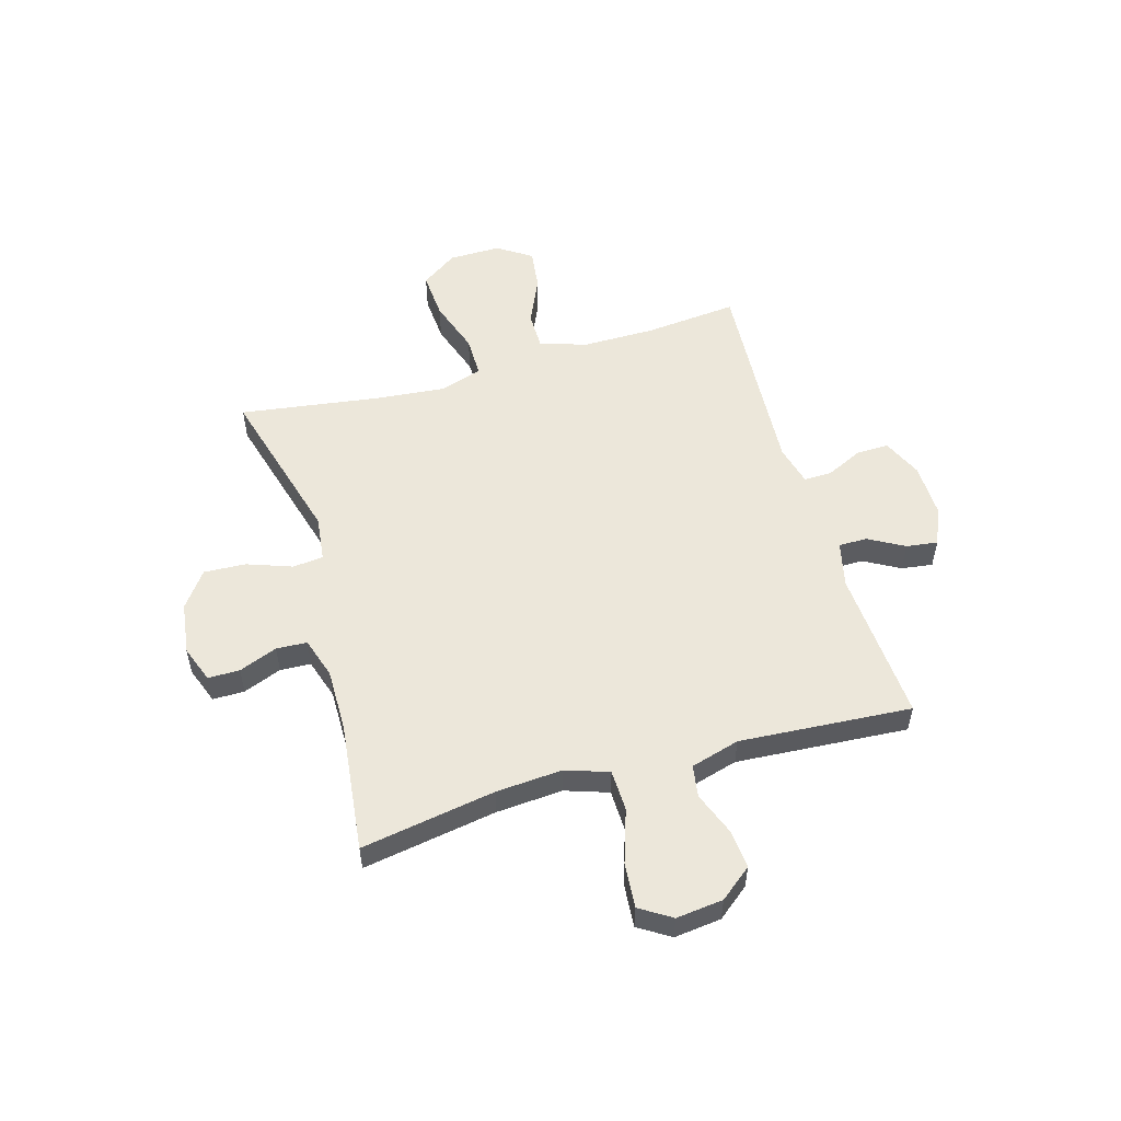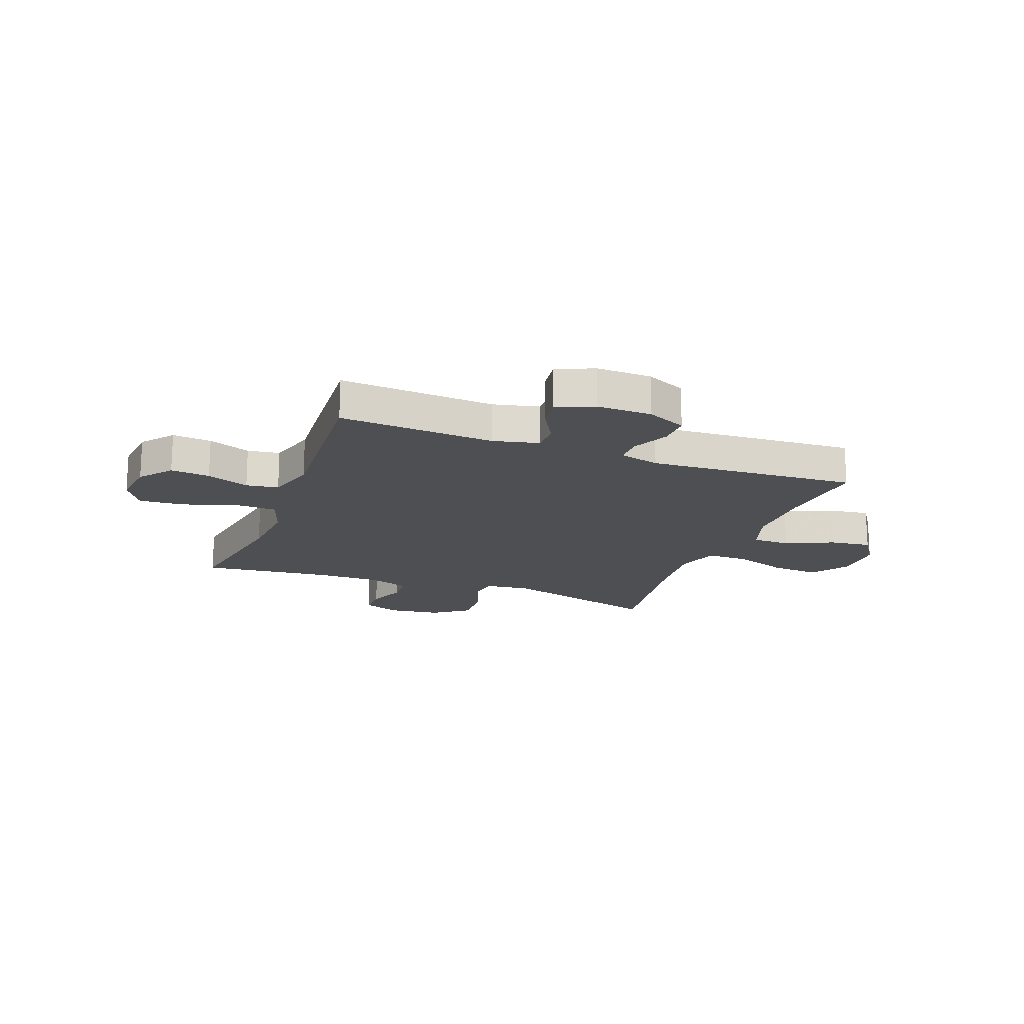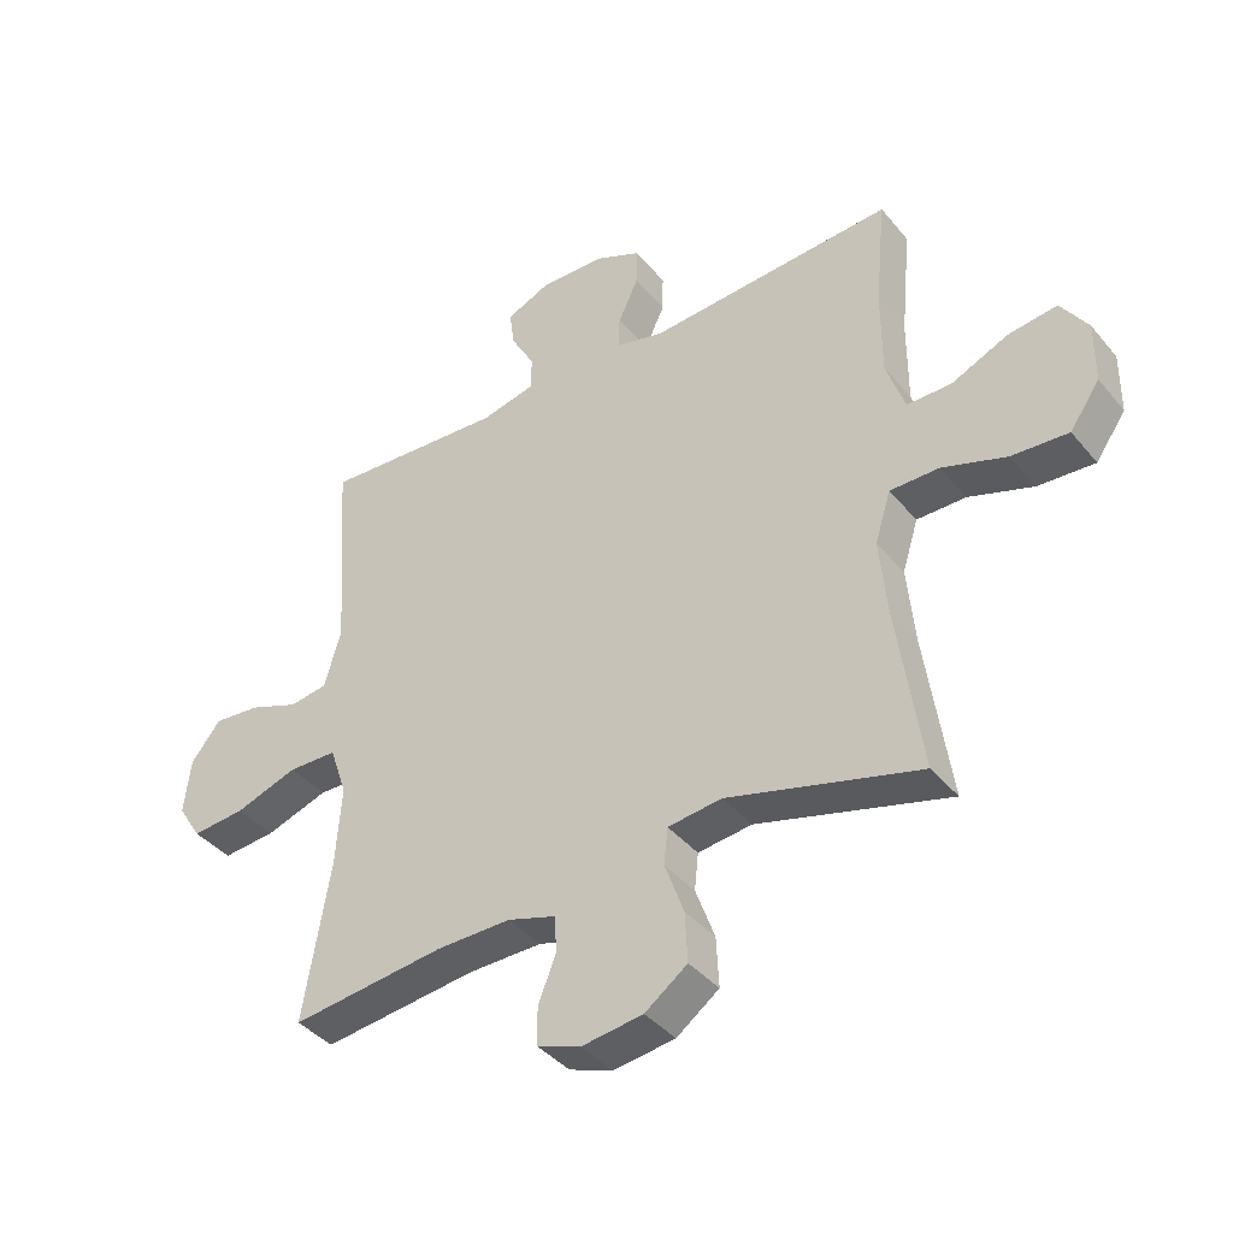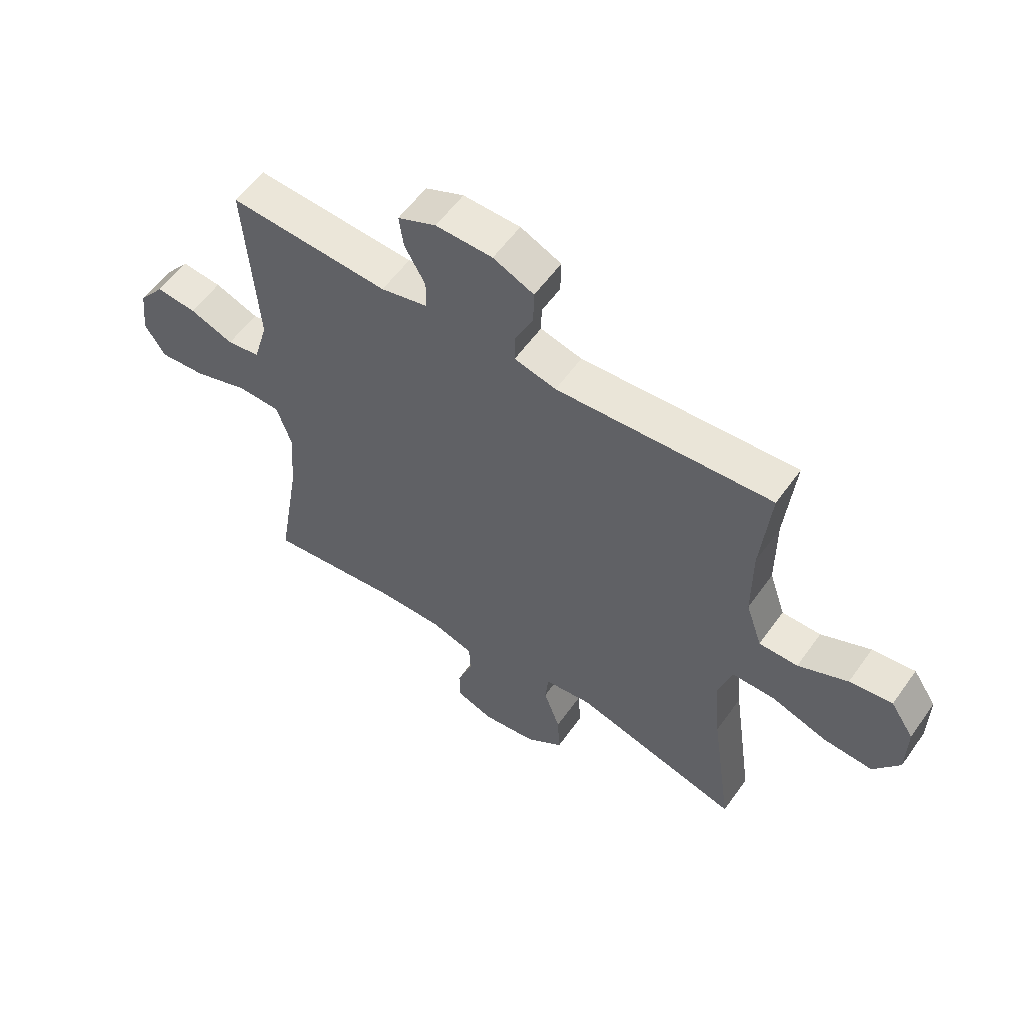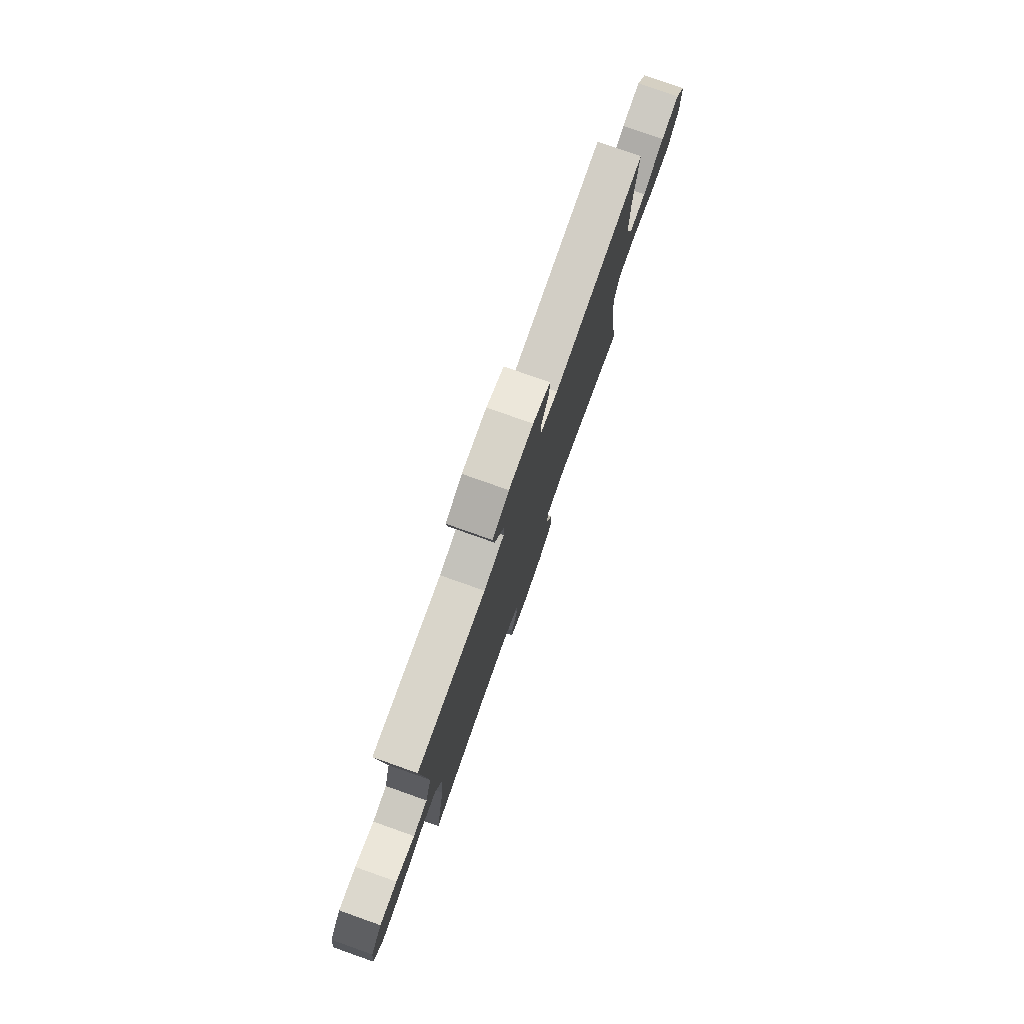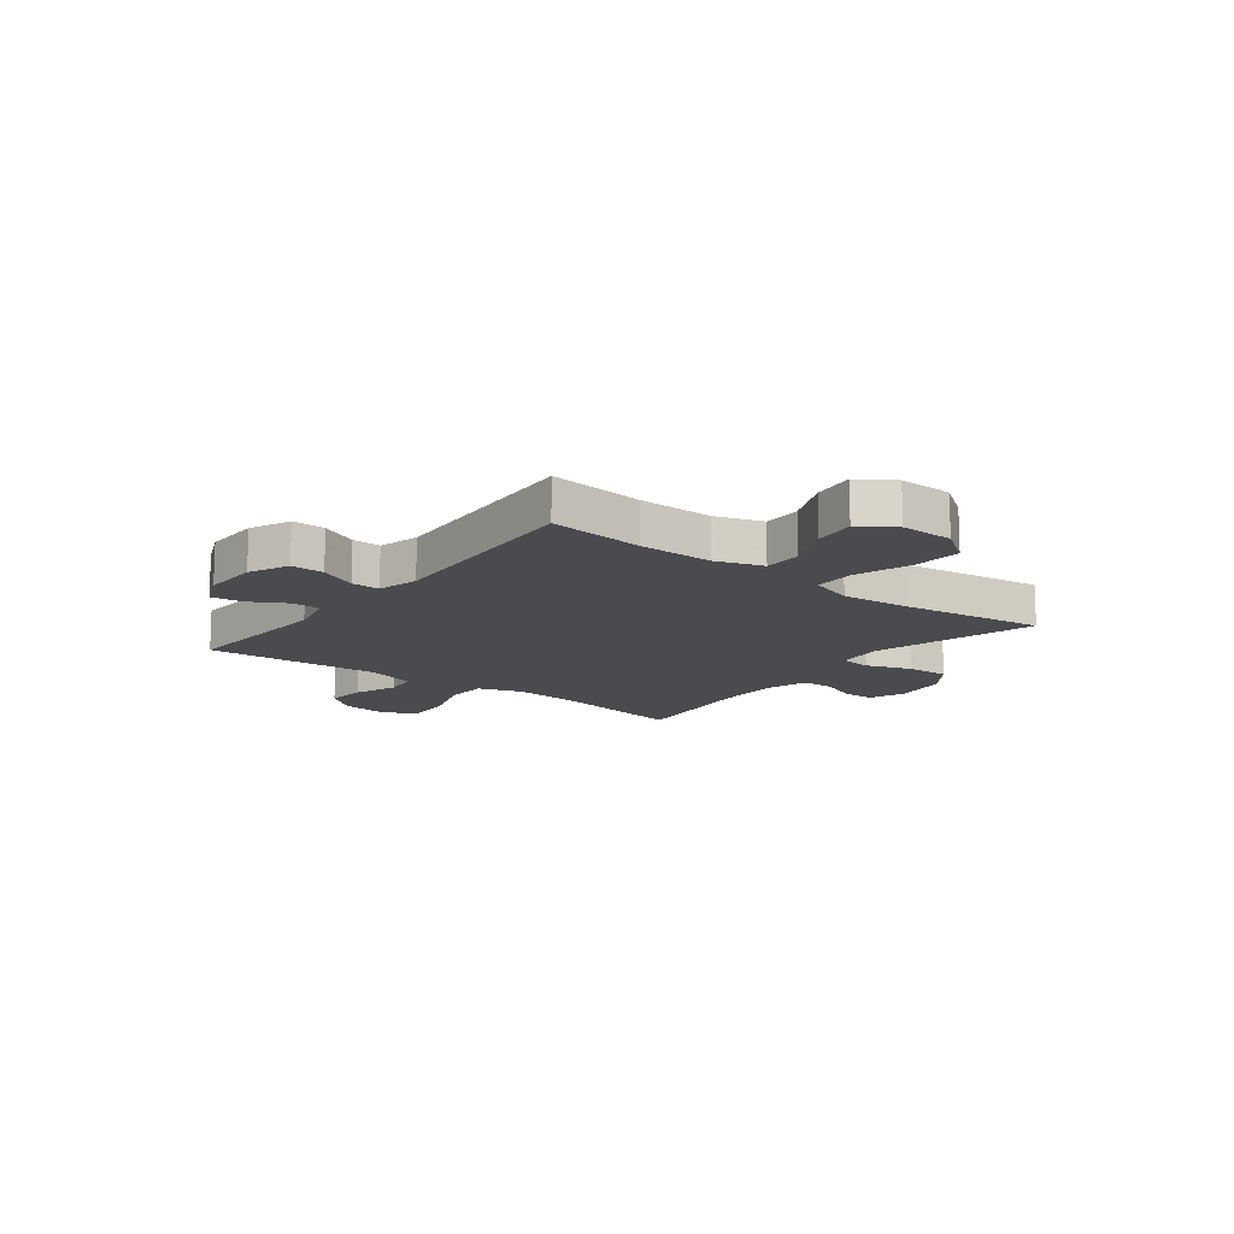
<metadata>
{"format":"obj","ext":"obj","renderer":"f3d","projection":"perspective","resolution":1024,"background":"white","views":[{"elev":53.7,"azim":-106.2,"up":"+Y"},{"elev":-17.7,"azim":-20.7,"up":"+Y"},{"elev":-39.8,"azim":35.4,"up":"+Z"},{"elev":56.8,"azim":35.0,"up":"+Z"},{"elev":78.2,"azim":-70.5,"up":"+Z"},{"elev":-13.9,"azim":52.2,"up":"+Y"}]}
</metadata>
<code>
v -0.5 0.07 0.5
v -0.212 0.07 0.482
v -0.127 0.07 0.502
v -0.127 0.07 0.555
v -0.164 0.07 0.621
v -0.172 0.07 0.679
v -0.103 0.07 0.709
v -0.001 0.07 0.707
v 0.072 0.07 0.674
v 0.071 0.07 0.614
v 0.039 0.07 0.546
v 0.038 0.07 0.494
v 0.113 0.07 0.475
v 0.5 0.07 0.5
v 0.483 0.07 0.326
v 0.483 0.07 0.191
v 0.512 0.07 0.105
v 0.582 0.07 0.105
v 0.671 0.07 0.145
v 0.748 0.07 0.155
v 0.79 0.07 0.092
v 0.789 0.07 -0.005
v 0.742 0.07 -0.072
v 0.653 0.07 -0.066
v 0.552 0.07 -0.032
v 0.475 0.07 -0.032
v 0.45 0.07 -0.112
v 0.462 0.07 -0.237
v 0.5 0.07 -0.5
v 0.199 0.07 -0.417
v 0.114 0.07 -0.427
v 0.108 0.07 -0.484
v 0.138 0.07 -0.567
v 0.142 0.07 -0.645
v 0.075 0.07 -0.694
v -0.022 0.07 -0.707
v -0.09 0.07 -0.682
v -0.09 0.07 -0.623
v -0.062 0.07 -0.552
v -0.065 0.07 -0.495
v -0.141 0.07 -0.471
v -0.258 0.07 -0.472
v -0.5 0.07 -0.5
v -0.458 0.07 -0.251
v -0.449 0.07 -0.128
v -0.476 0.07 -0.048
v -0.553 0.07 -0.046
v -0.652 0.07 -0.079
v -0.736 0.07 -0.086
v -0.773 0.07 -0.028
v -0.763 0.07 0.059
v -0.716 0.07 0.118
v -0.643 0.07 0.111
v -0.564 0.07 0.081
v -0.504 0.07 0.09
v -0.478 0.07 0.181
v -0.5 0 0.5
v -0.212 0 0.482
v -0.127 0 0.502
v -0.127 0 0.555
v -0.164 0 0.621
v -0.172 0 0.679
v -0.103 0 0.709
v -0.001 0 0.707
v 0.072 0 0.674
v 0.071 0 0.614
v 0.039 0 0.546
v 0.038 0 0.494
v 0.113 0 0.475
v 0.5 0 0.5
v 0.483 0 0.326
v 0.483 0 0.191
v 0.512 0 0.105
v 0.582 0 0.105
v 0.671 0 0.145
v 0.748 0 0.155
v 0.79 0 0.092
v 0.789 0 -0.005
v 0.742 0 -0.072
v 0.653 0 -0.066
v 0.552 0 -0.032
v 0.475 0 -0.032
v 0.45 0 -0.112
v 0.462 0 -0.237
v 0.5 0 -0.5
v 0.199 0 -0.417
v 0.114 0 -0.427
v 0.108 0 -0.484
v 0.138 0 -0.567
v 0.142 0 -0.645
v 0.075 0 -0.694
v -0.022 0 -0.707
v -0.09 0 -0.682
v -0.09 0 -0.623
v -0.062 0 -0.552
v -0.065 0 -0.495
v -0.141 0 -0.471
v -0.258 0 -0.472
v -0.5 0 -0.5
v -0.458 0 -0.251
v -0.449 0 -0.128
v -0.476 0 -0.048
v -0.553 0 -0.046
v -0.652 0 -0.079
v -0.736 0 -0.086
v -0.773 0 -0.028
v -0.763 0 0.059
v -0.716 0 0.118
v -0.643 0 0.111
v -0.564 0 0.081
v -0.504 0 0.09
v -0.478 0 0.181
f 51 52 53 54
f 49 50 51 54
f 47 48 49 54
f 46 47 54 55
f 45 46 55 56
f 42 43 44
f 41 42 44 45
f 40 41 45 56
f 36 37 38 39
f 36 39 40
f 35 36 40
f 32 33 34 35
f 31 32 35 40
f 28 29 30
f 27 28 30 31
f 26 27 31 40
f 22 23 24 25
f 22 25 26
f 21 22 26
f 18 19 20 21
f 17 18 21 26
f 16 17 26 40
f 13 14 15
f 12 13 15 16
f 8 9 10 11
f 8 11 12
f 7 8 12
f 4 5 6 7
f 3 4 7 12
f 2 3 12 16
f 16 40 56
f 1 2 16 56
f 110 109 108 107
f 110 107 106 105
f 110 105 104 103
f 111 110 103 102
f 112 111 102 101
f 100 99 98
f 101 100 98 97
f 112 101 97 96
f 95 94 93 92
f 96 95 92
f 96 92 91
f 91 90 89 88
f 96 91 88 87
f 86 85 84
f 87 86 84 83
f 96 87 83 82
f 81 80 79 78
f 82 81 78
f 82 78 77
f 77 76 75 74
f 82 77 74 73
f 96 82 73 72
f 71 70 69
f 72 71 69 68
f 67 66 65 64
f 68 67 64
f 68 64 63
f 63 62 61 60
f 68 63 60 59
f 72 68 59 58
f 112 96 72
f 112 72 58 57
f 1 57 58 2
f 2 58 59 3
f 3 59 60 4
f 4 60 61 5
f 5 61 62 6
f 6 62 63 7
f 7 63 64 8
f 8 64 65 9
f 9 65 66 10
f 10 66 67 11
f 11 67 68 12
f 12 68 69 13
f 13 69 70 14
f 14 70 71 15
f 15 71 72 16
f 16 72 73 17
f 17 73 74 18
f 18 74 75 19
f 19 75 76 20
f 20 76 77 21
f 21 77 78 22
f 22 78 79 23
f 23 79 80 24
f 24 80 81 25
f 25 81 82 26
f 26 82 83 27
f 27 83 84 28
f 28 84 85 29
f 29 85 86 30
f 30 86 87 31
f 31 87 88 32
f 32 88 89 33
f 33 89 90 34
f 34 90 91 35
f 35 91 92 36
f 36 92 93 37
f 37 93 94 38
f 38 94 95 39
f 39 95 96 40
f 40 96 97 41
f 41 97 98 42
f 42 98 99 43
f 43 99 100 44
f 44 100 101 45
f 45 101 102 46
f 46 102 103 47
f 47 103 104 48
f 48 104 105 49
f 49 105 106 50
f 50 106 107 51
f 51 107 108 52
f 52 108 109 53
f 53 109 110 54
f 54 110 111 55
f 55 111 112 56
f 56 112 57 1

</code>
